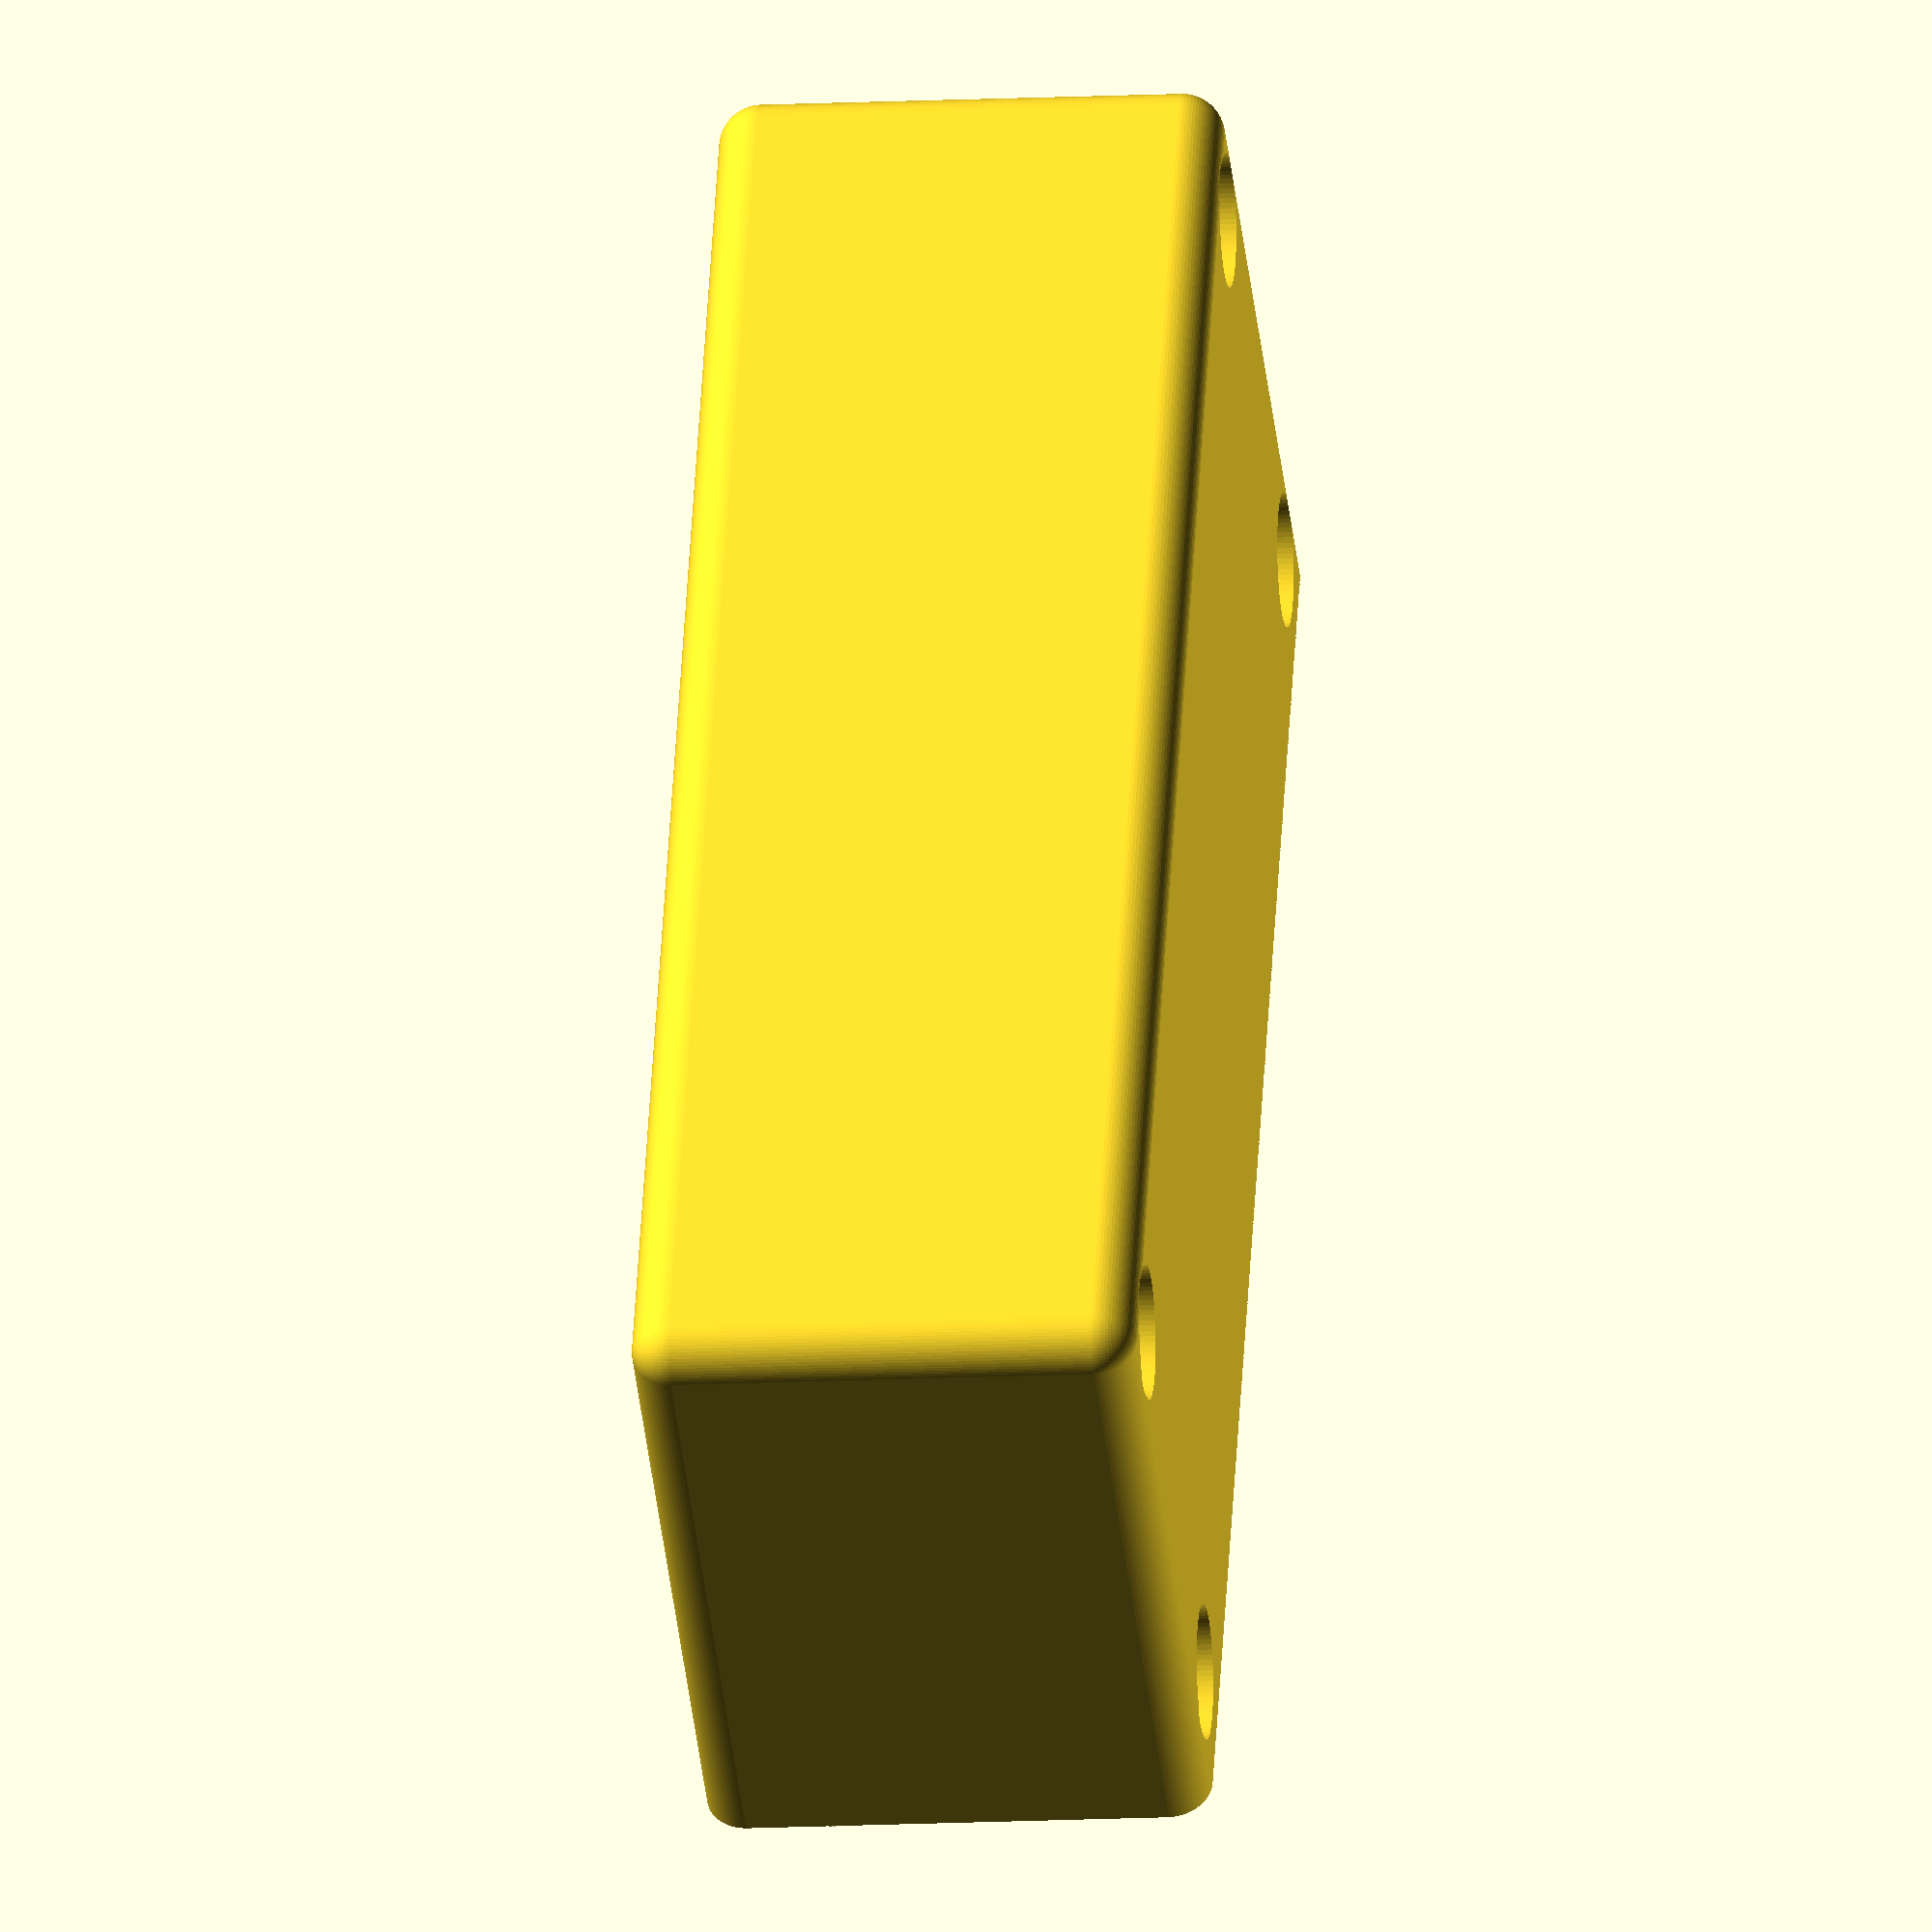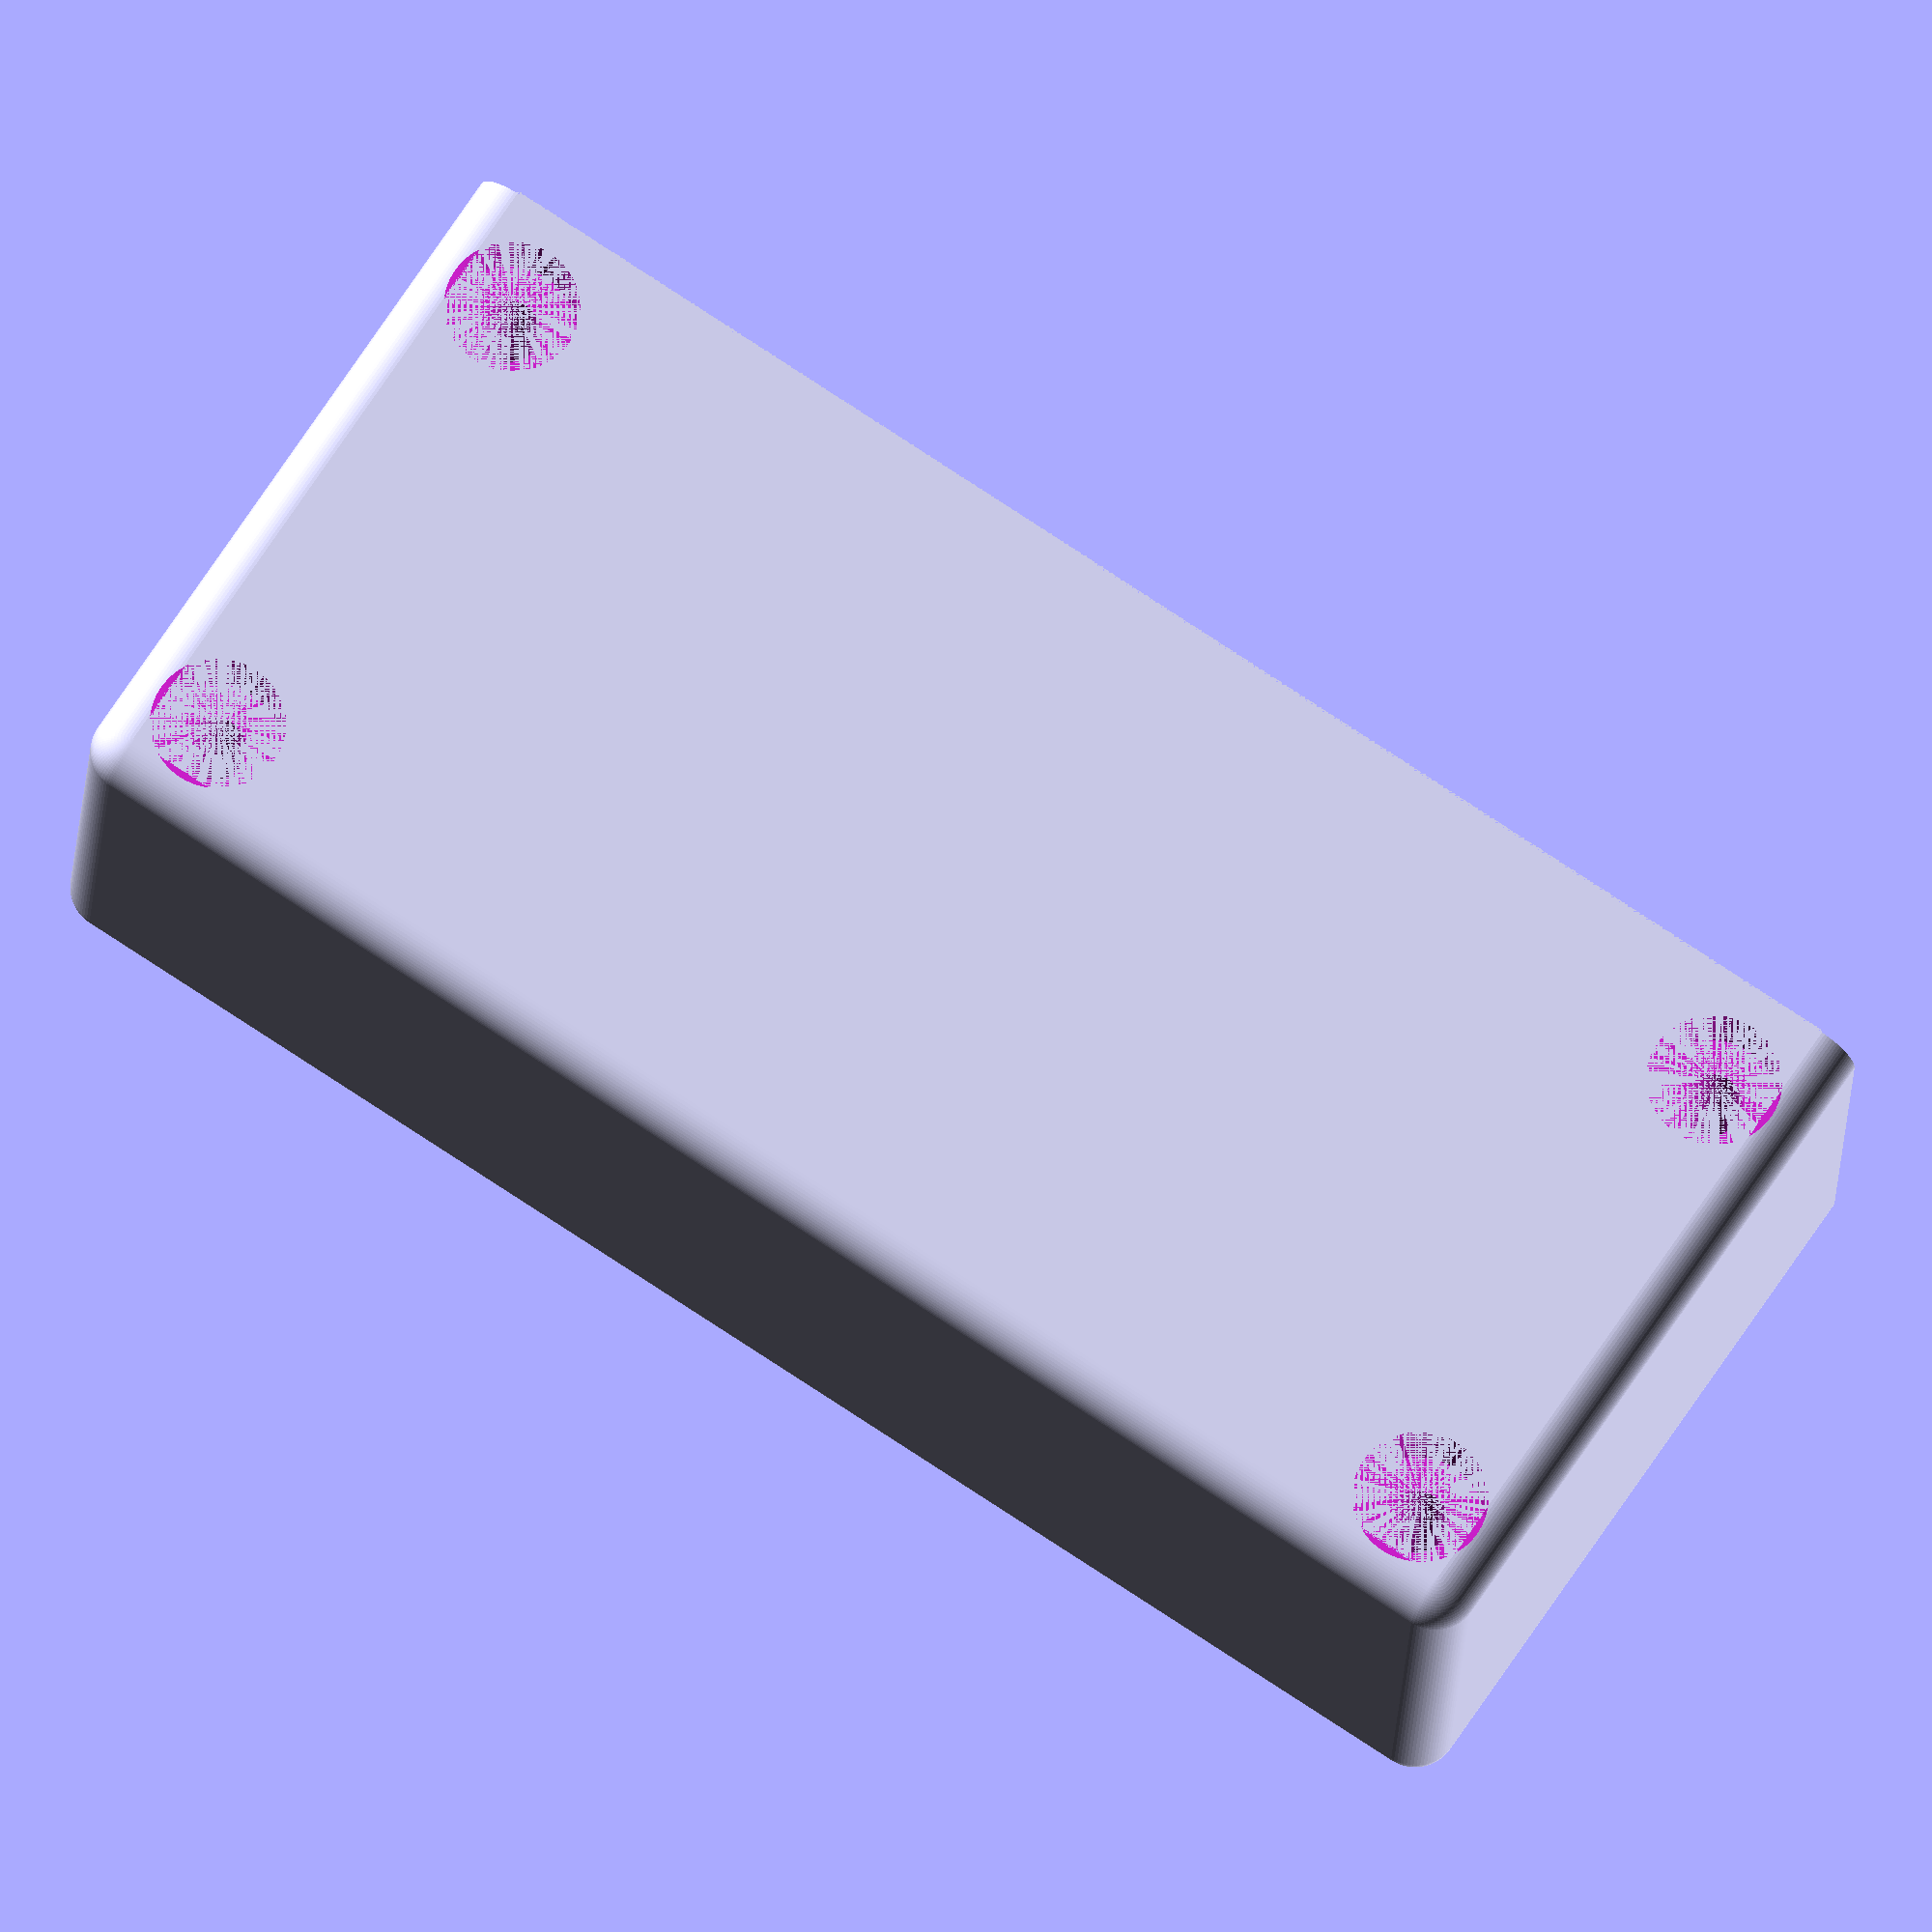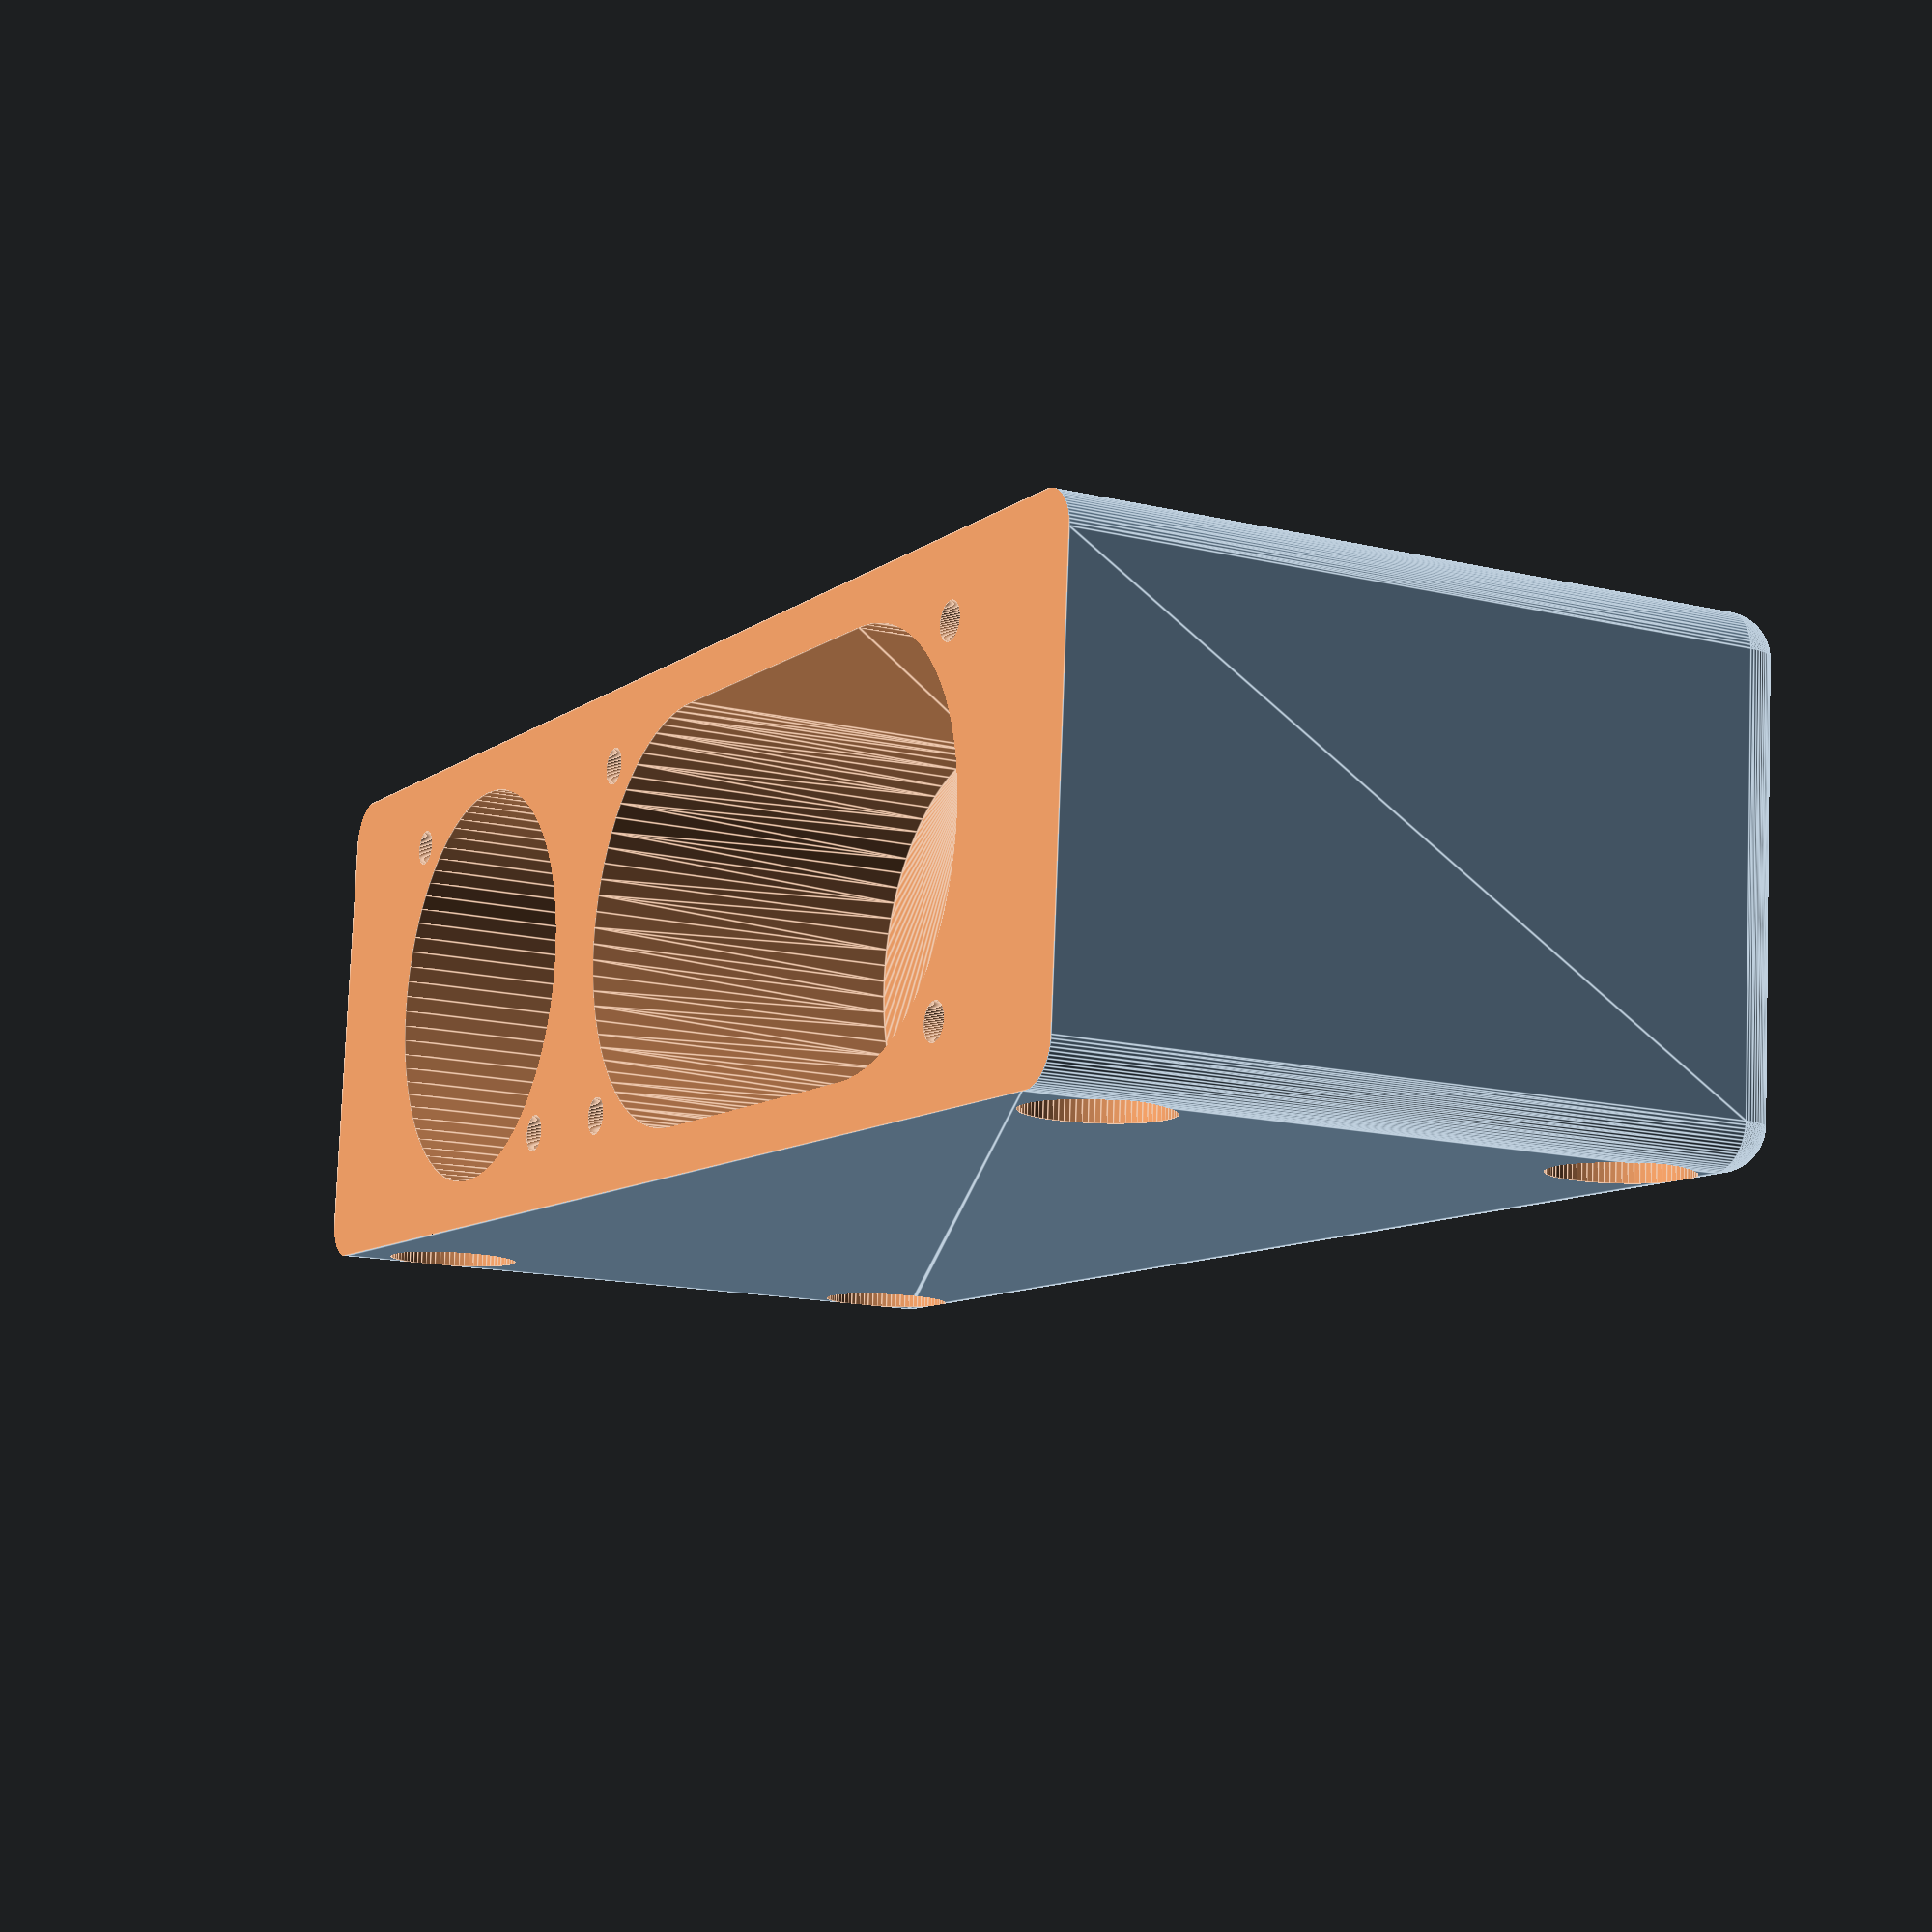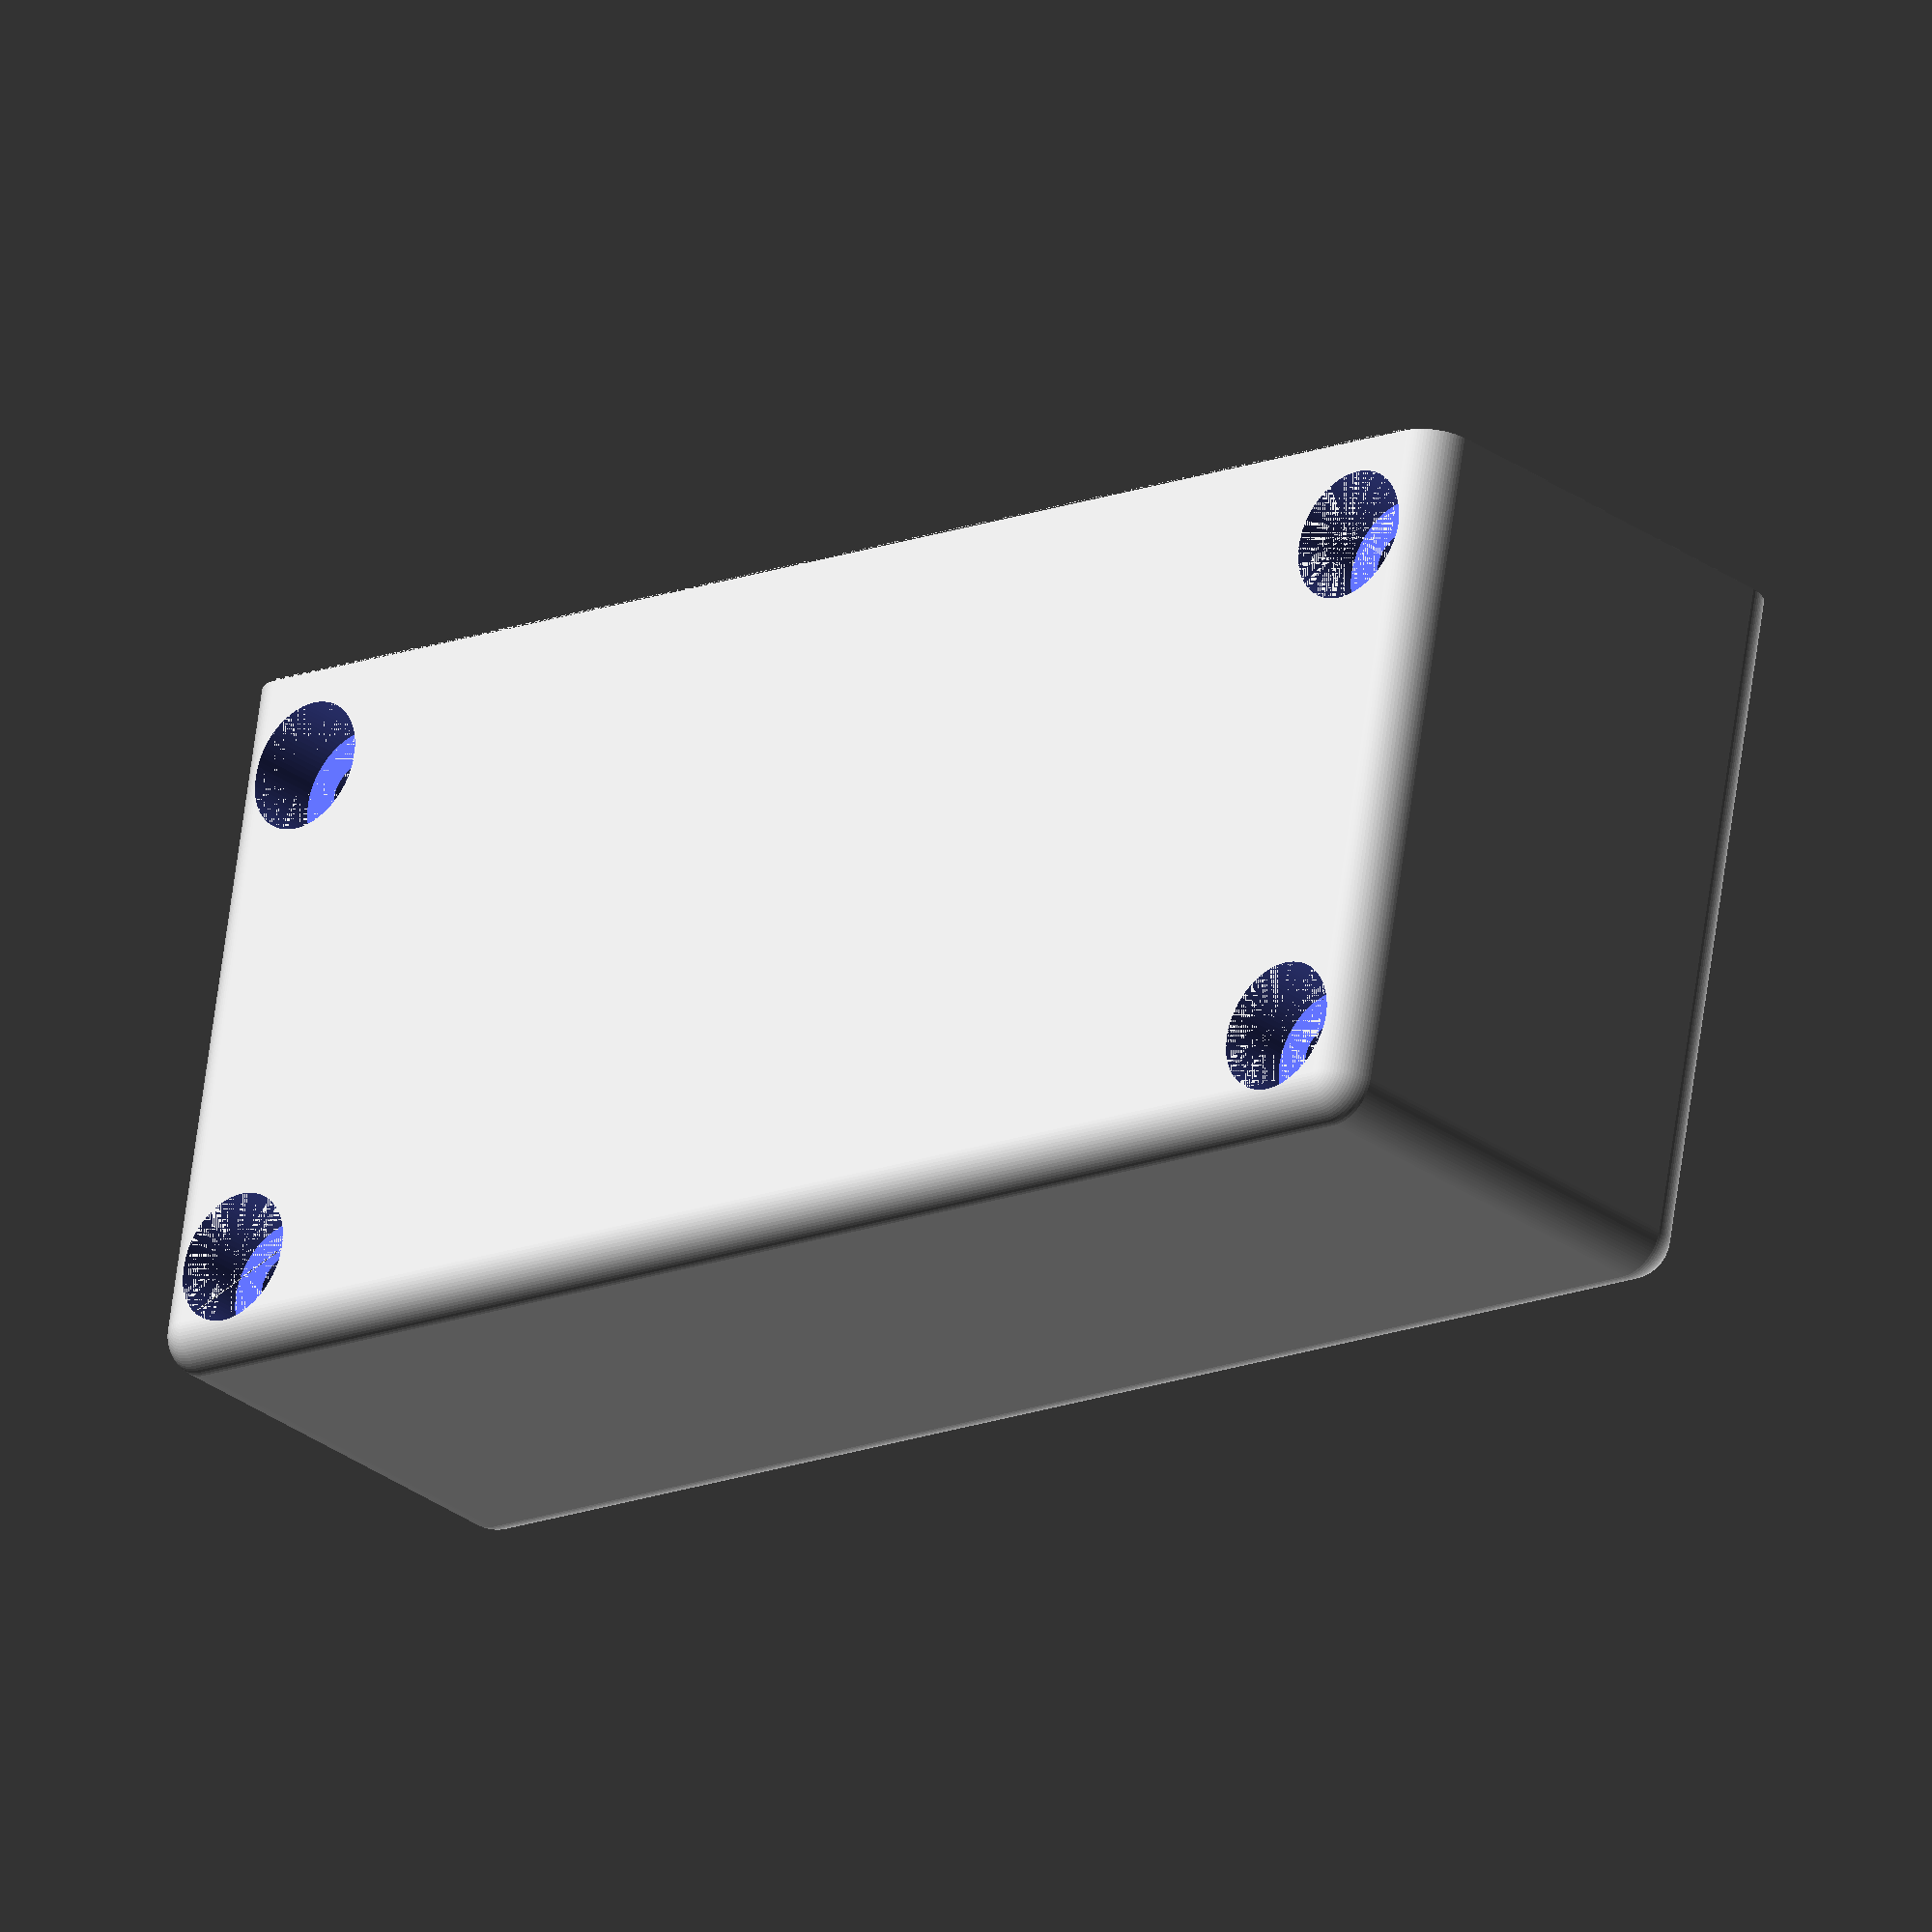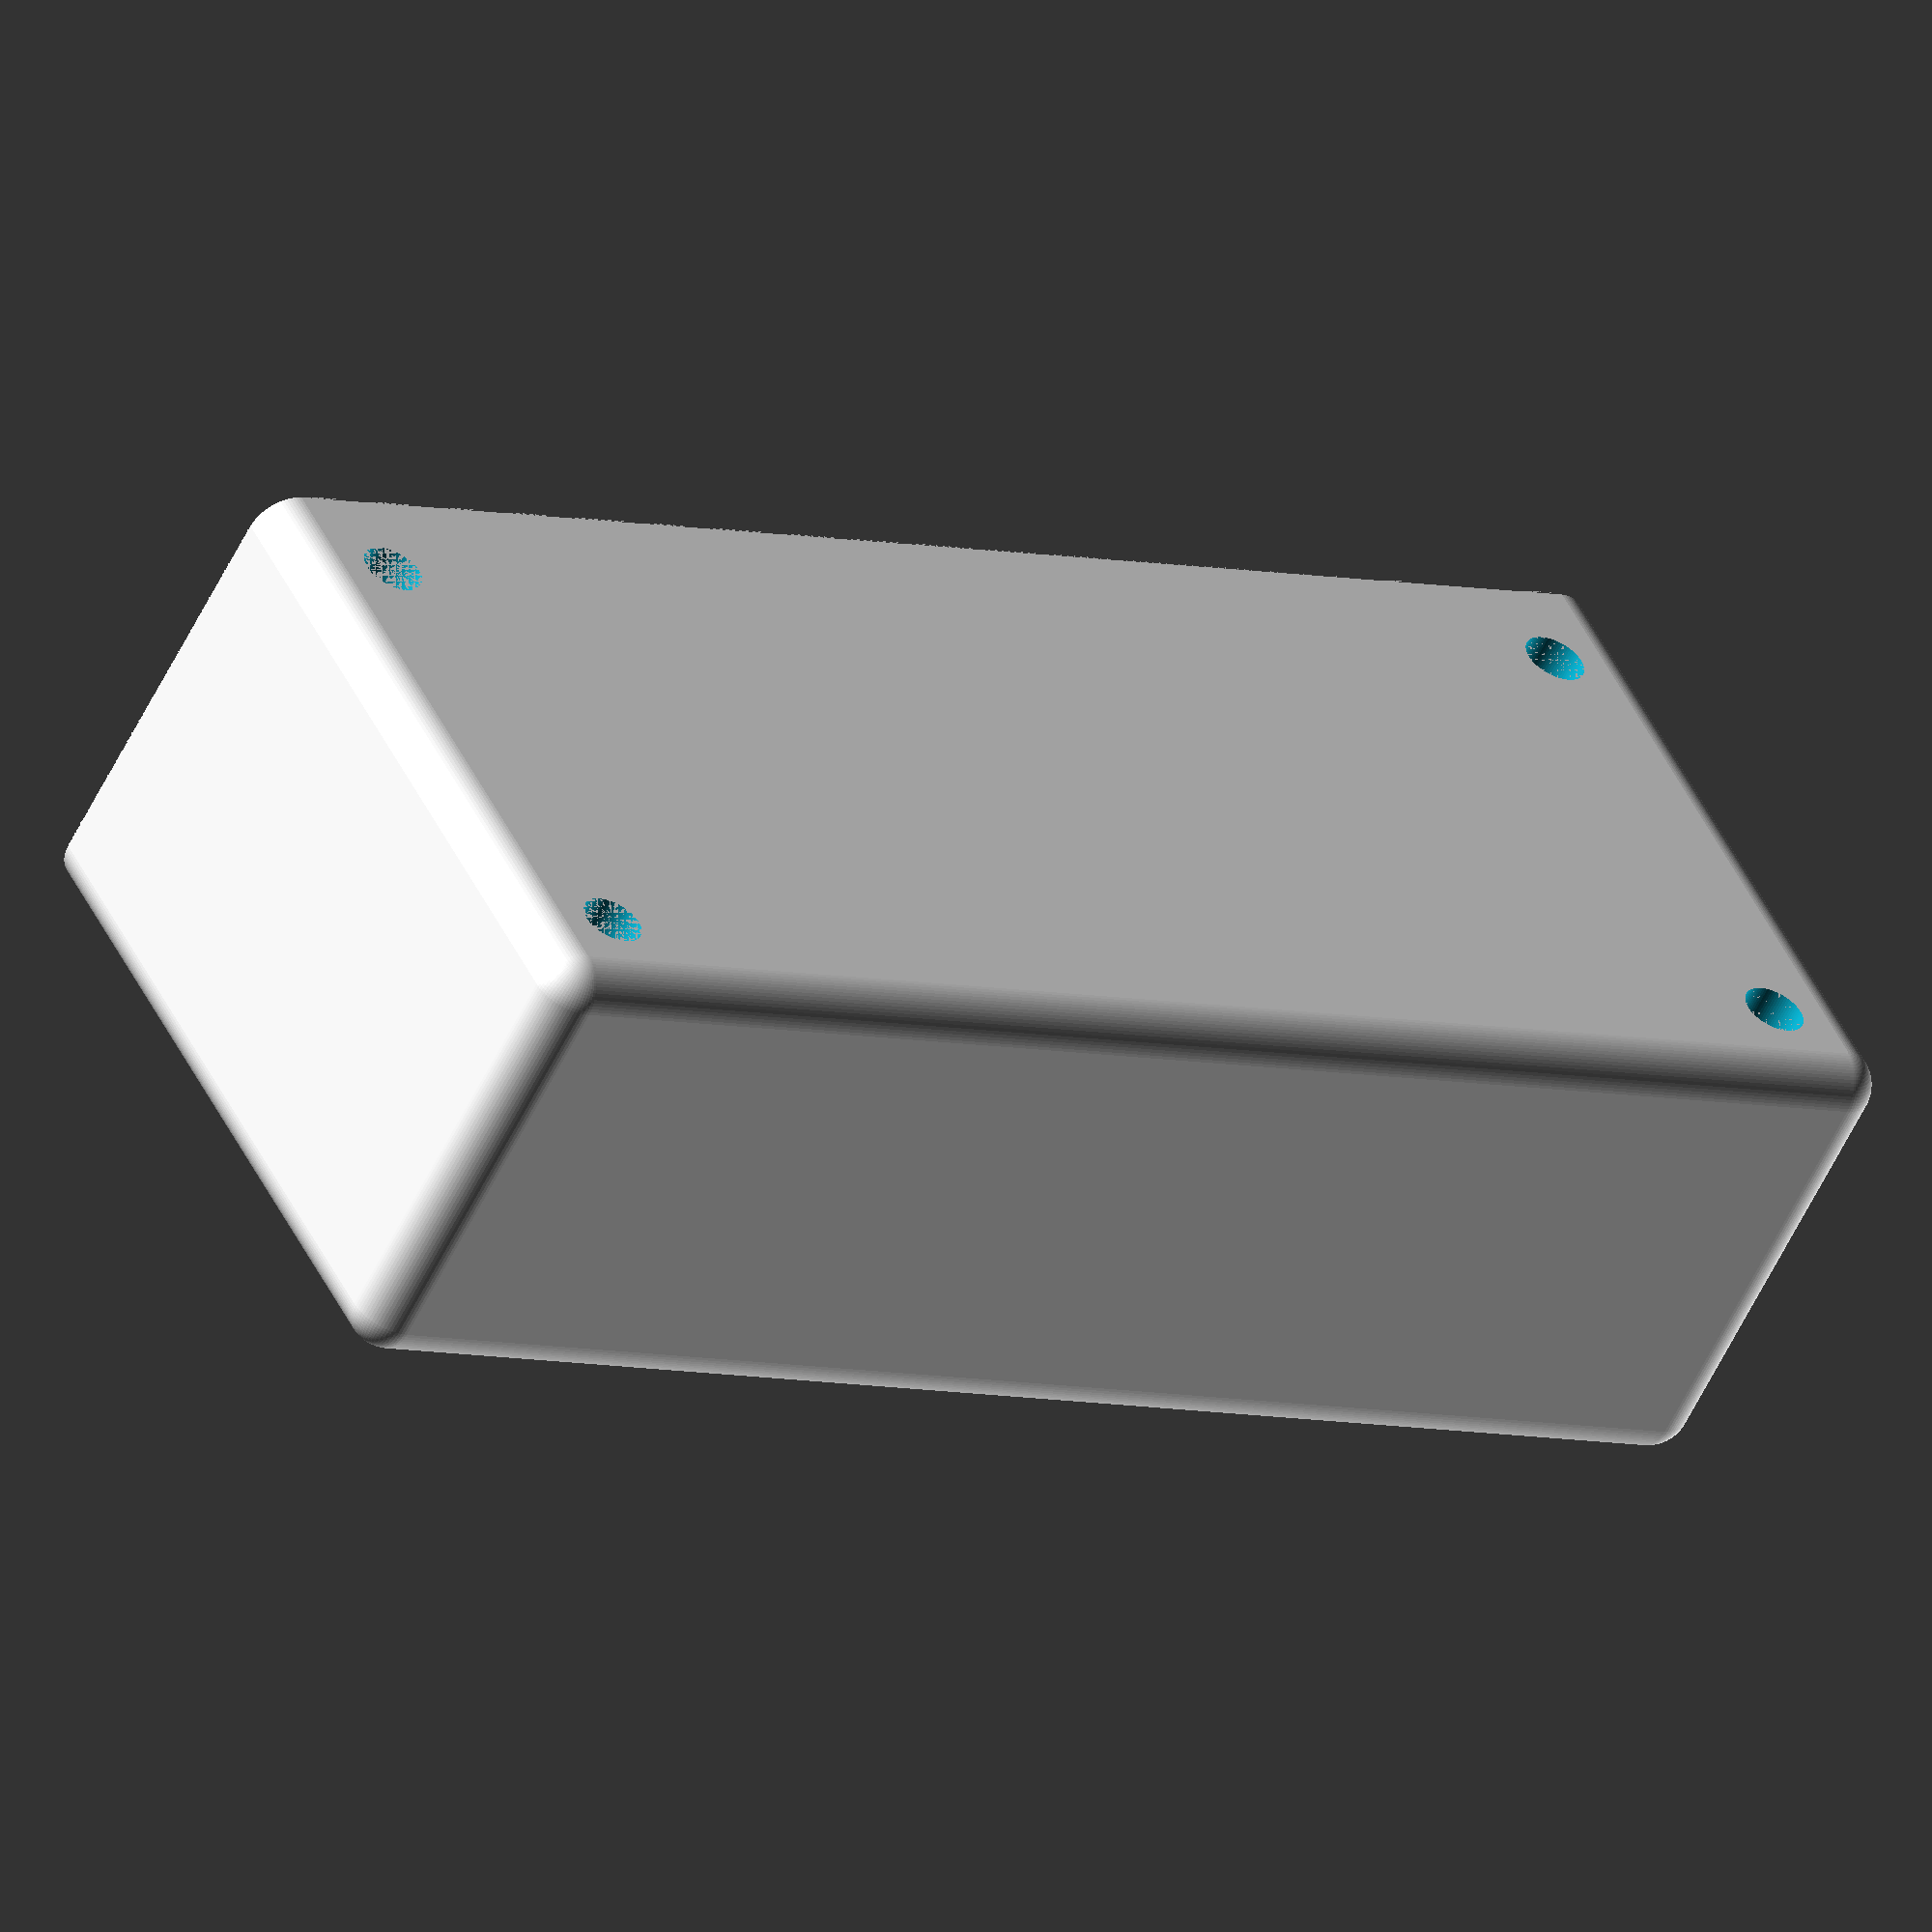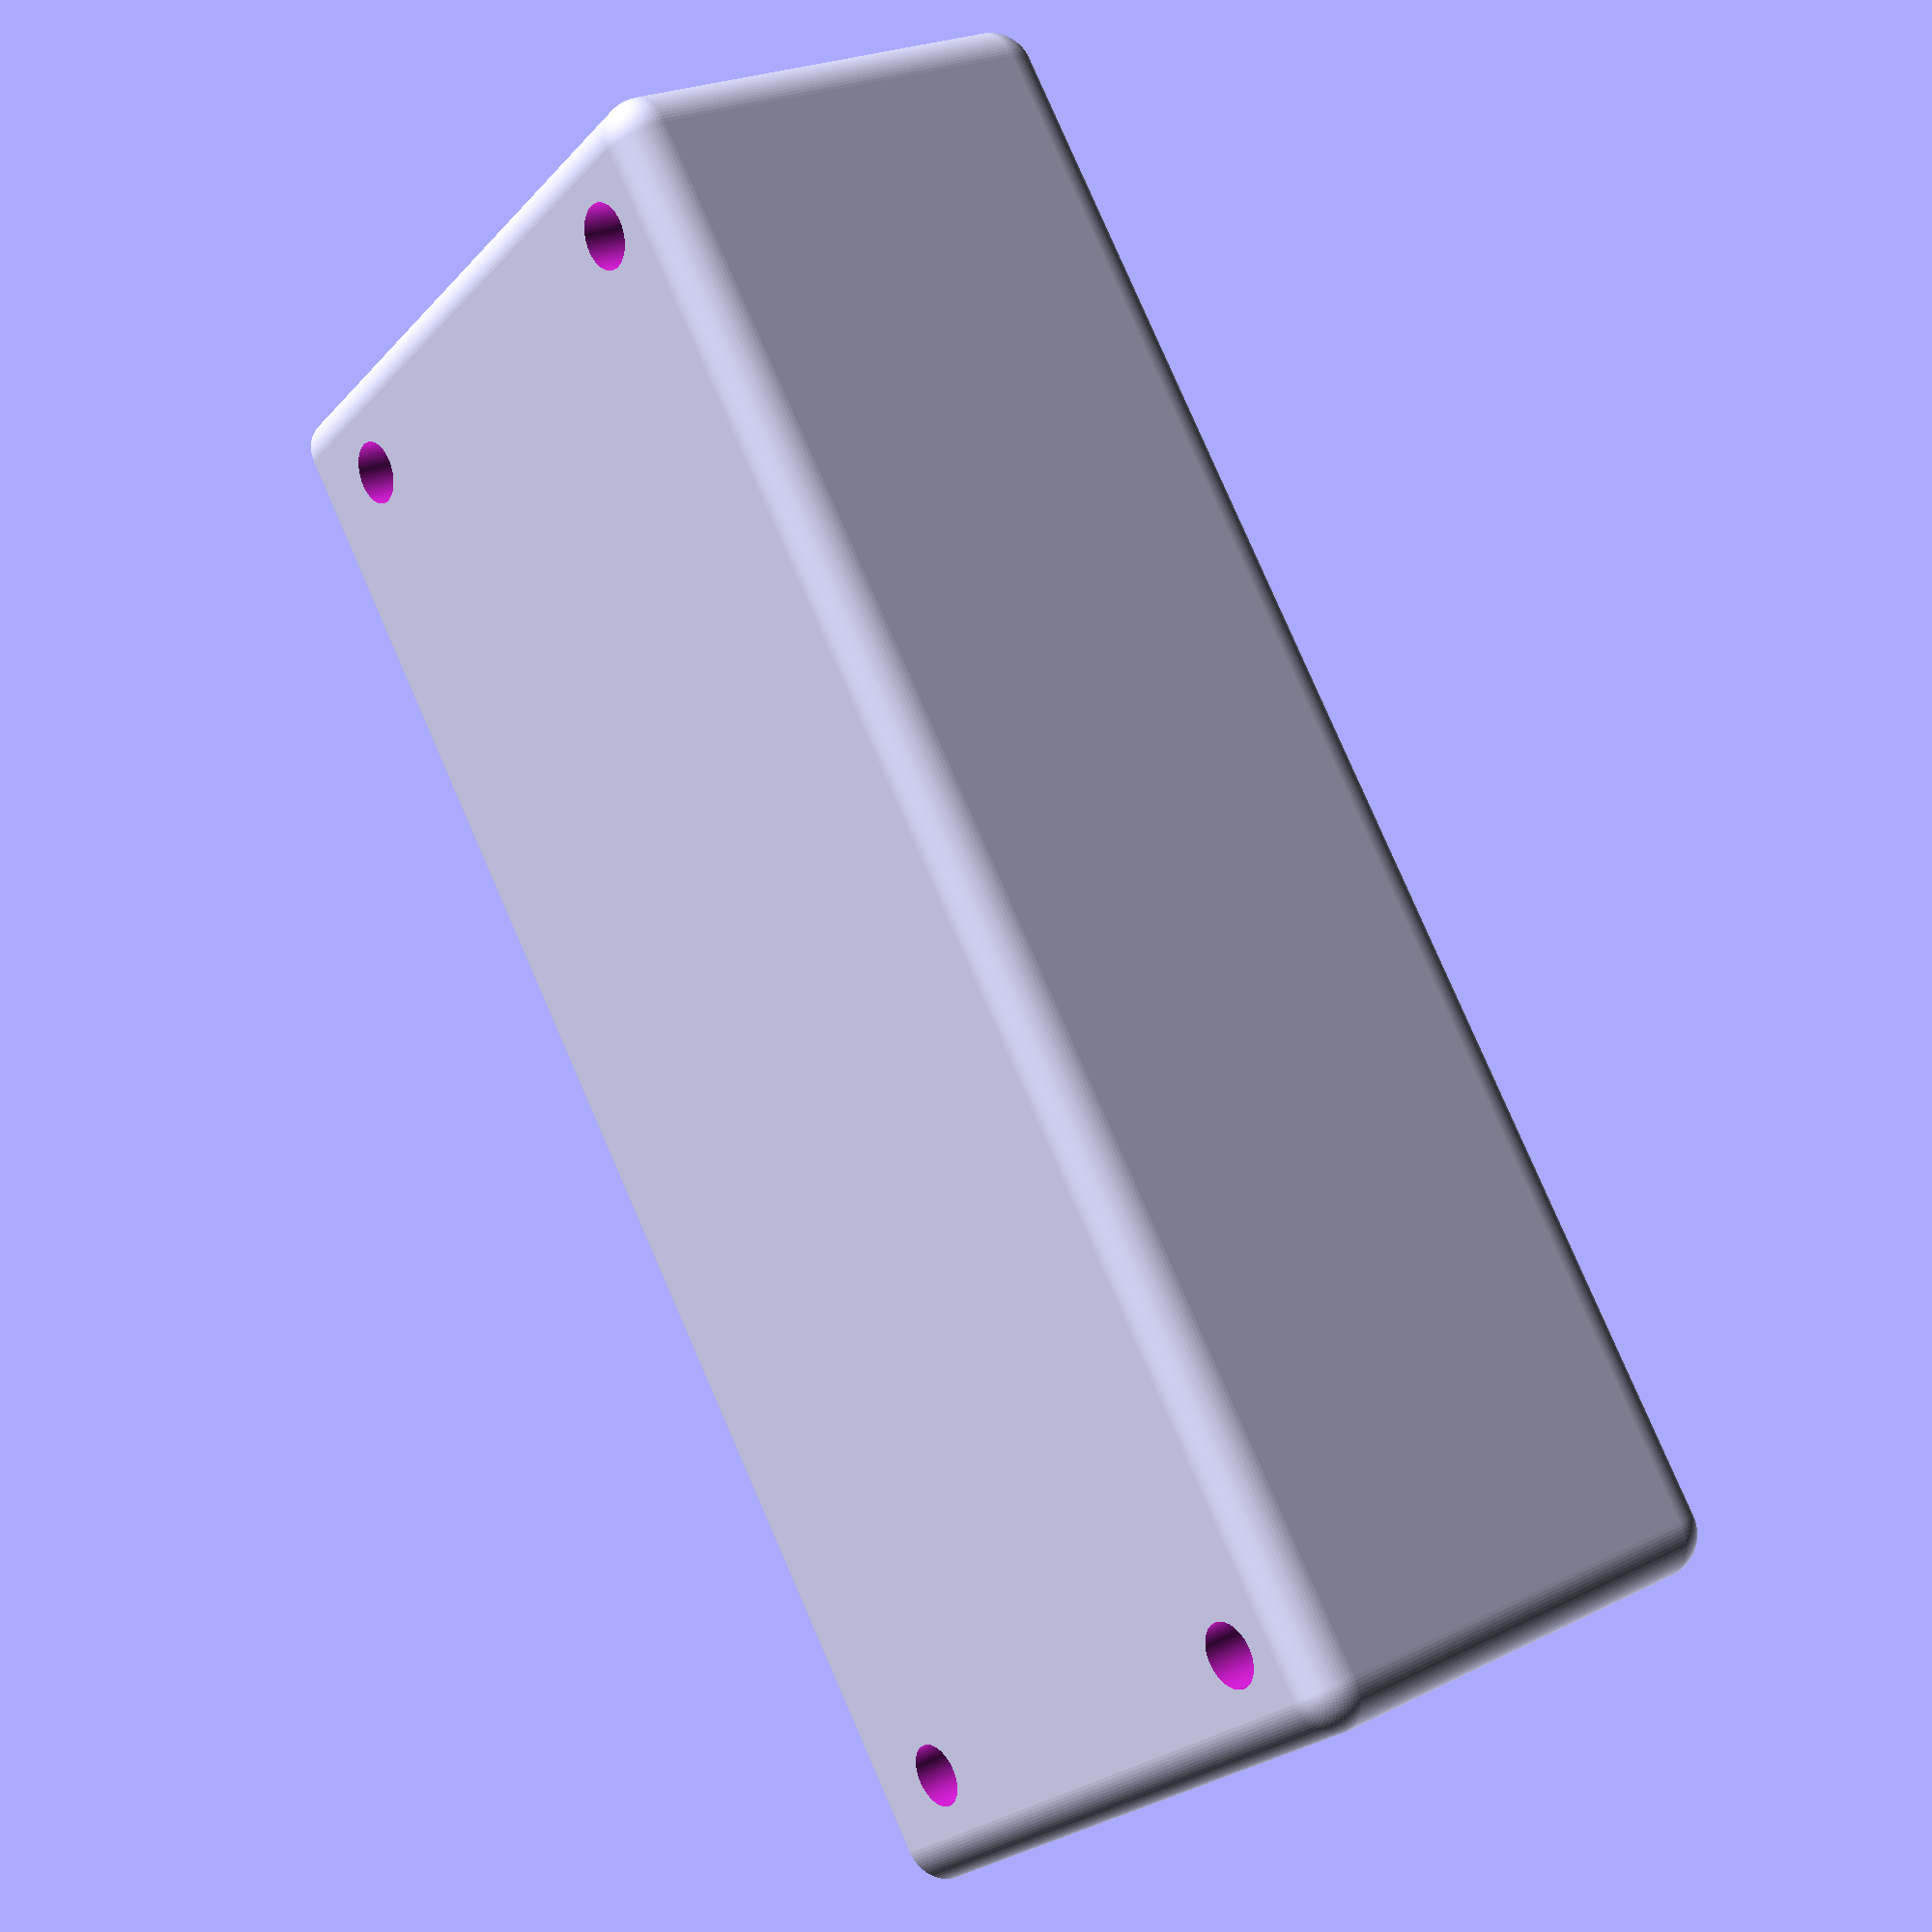
<openscad>
$fn = 80;

meh            =  0.01;
wall           =  3.35;
corner_radius  =  3.0;
diameter       = 28.7;
radius         = diameter / 2;
connectordepth = 30;
conndepth2     = 22.5;  // shallow part of in+out connector
freespace      = 18;    // cavity for wires and faston connectors
shift          = -3 + -0.5;
screw          =  2.6;  // PETG: 2.5, ABS: 2.6
screwdepth     = 14;
screwdist_y    = 24.4;
screwdist_x    = 50.0;

mountscrew     =  4.5;
mountscrewhead =  9.5;
mountscrewwall =  2.4;
mountscrewstop = 30;
mountscrewdist =  0;
mountscrewsize = mountscrewhead + 2 * mountscrewwall;
mountscrewoverlap = 5;

length         = connectordepth + freespace + wall;  // actually, the depth now...
inwidth        = 2 * diameter + shift + 2 * wall;
outwidth       = diameter + 2 * wall;
width          = outwidth + inwidth + 2 * mountscrewsize - 2 * mountscrewoverlap;
height         = diameter + 2 * wall;

echo(width, height);  // Neutrik NAC3PX is 61 x 35.4

module screwhole() {
    rotate([-90, 0, 0]) cylinder(h = screwdepth, d = screw);
}

module screwholes_through() {
    r = mountscrewsize / 2;
    y = length - r;
    x = width - (mountscrewsize / 2);
    translate([r,  r, 0]) cylinder(h = height, d = mountscrew);
    translate([x,  r, 0]) cylinder(h = height, d = mountscrew);
    translate([r,  y, 0]) cylinder(h = height, d = mountscrew);
    translate([x,  y, 0]) cylinder(h = height, d = mountscrew);

    translate([r,  r, 0]) cylinder(h = height - mountscrewstop, d = mountscrewhead);
    translate([x,  r, 0]) cylinder(h = height - mountscrewstop, d = mountscrewhead);
    translate([r,  y, 0]) cylinder(h = height - mountscrewstop, d = mountscrewhead);
    translate([x,  y, 0]) cylinder(h = height - mountscrewstop, d = mountscrewhead);

}

module powercon_true1_outlet() {
    translate([radius, 0, radius]) rotate([-90, 0, 0]) {
        cylinder(h = connectordepth + meh, r = radius);
    }

    xy = (diameter - screwdist_y) / 2;
    translate([xy,               0, xy + screwdist_y]) screwhole();
    translate([xy + screwdist_y, 0, xy              ]) screwhole();
}

module powercon_true1_combi() {
    translate([radius, 0, radius]) rotate([-90, 0, 0]) {
            translate([diameter + shift, 0, 0]) cylinder(h = connectordepth + meh, r = radius);

            hull() {
                x = diameter + shift;
                translate([0, 0, 0]) cylinder(h = conndepth2, r = radius);
                translate([x, 0, 0]) cylinder(h = conndepth2, r = radius);
            }
    }

    x = (2 * diameter + shift - screwdist_x) / 2;
    y = (diameter - screwdist_y) / 2;
    translate([x,               0, y              ]) screwhole();
    translate([x + screwdist_x, 0, y              ]) screwhole();
    translate([x,               0, y + screwdist_y]) screwhole();
    translate([x + screwdist_x, 0, y + screwdist_y]) screwhole();
}

module outer() {
	difference() {
	    translate([corner_radius, 0, corner_radius]) {
			minkowski() {
				sphere(corner_radius);
				cube([width - corner_radius*2, length - corner_radius, height - corner_radius*2]);
			}
		}
	    translate([0, -corner_radius - meh, 0]) {
			cube([width, corner_radius + meh*2, height]);
		}
	}
}

module inner() {
    translate([0,        0, 0]) powercon_true1_outlet();
    translate([outwidth, 0, 0]) powercon_true1_combi();

    translate([radius, 0, radius]) rotate([-90, 0, 0]) {
        // cavity for wires
        translate([0, 0, connectordepth]) hull () {
            x = outwidth + shift + diameter;
            translate([0, 0, 0]) cylinder(h = freespace, r = radius);
            translate([x, 0, 0]) cylinder(h = freespace, r = radius);
        }
    }
}

translate([0, 0, width]) rotate([0, 90, 0]) {
    difference() {
        outer();
        translate([wall + mountscrewsize - mountscrewoverlap, -meh, wall]) inner();
        screwholes_through();
    }
}


</openscad>
<views>
elev=129.5 azim=186.2 roll=356.8 proj=o view=wireframe
elev=104.5 azim=265.1 roll=56.4 proj=o view=solid
elev=189.0 azim=87.5 roll=27.8 proj=p view=edges
elev=193.4 azim=348.7 roll=46.3 proj=o view=solid
elev=186.0 azim=43.9 roll=306.4 proj=o view=wireframe
elev=278.2 azim=326.9 roll=156.4 proj=p view=wireframe
</views>
